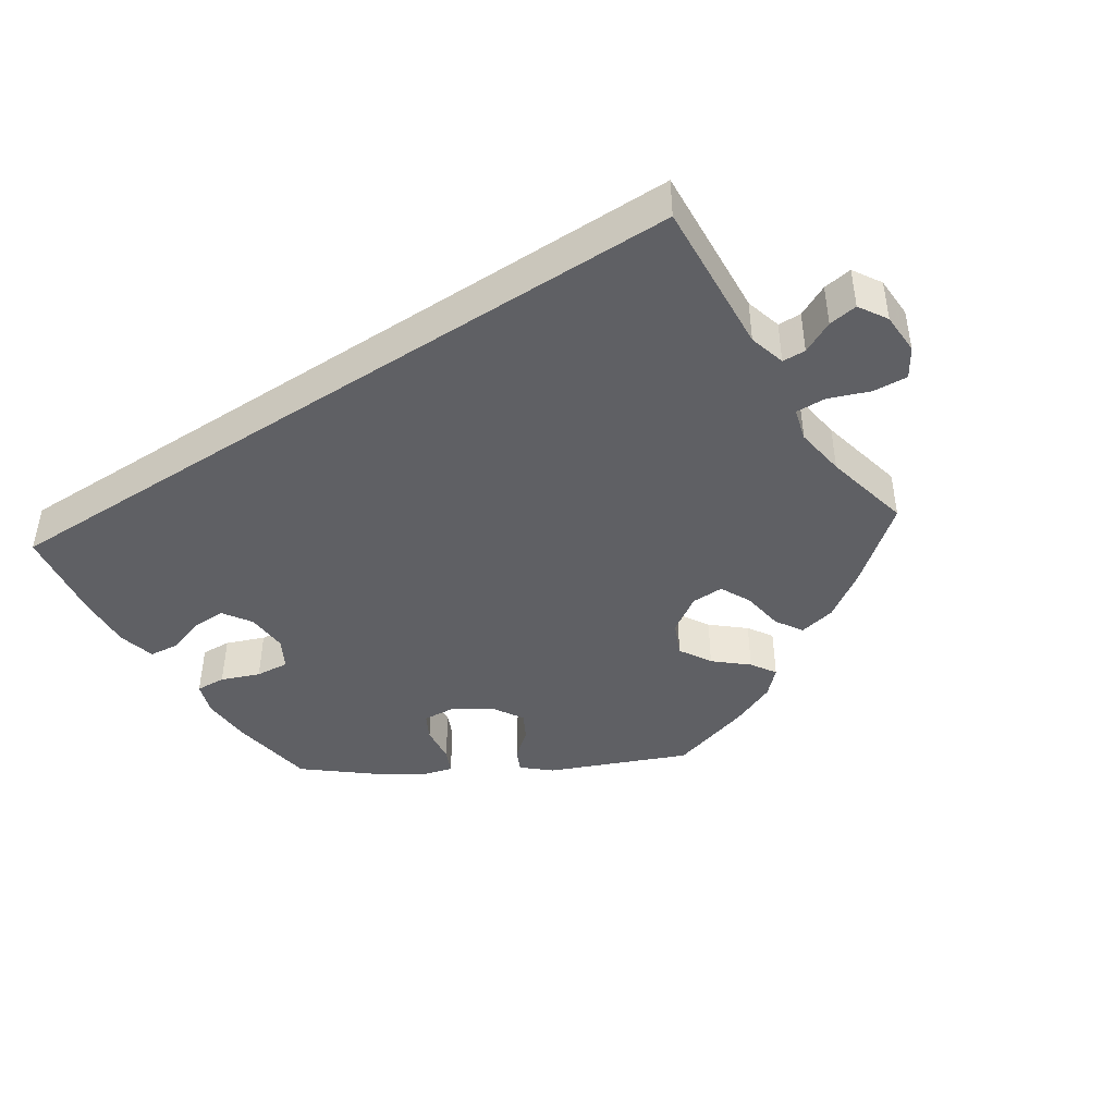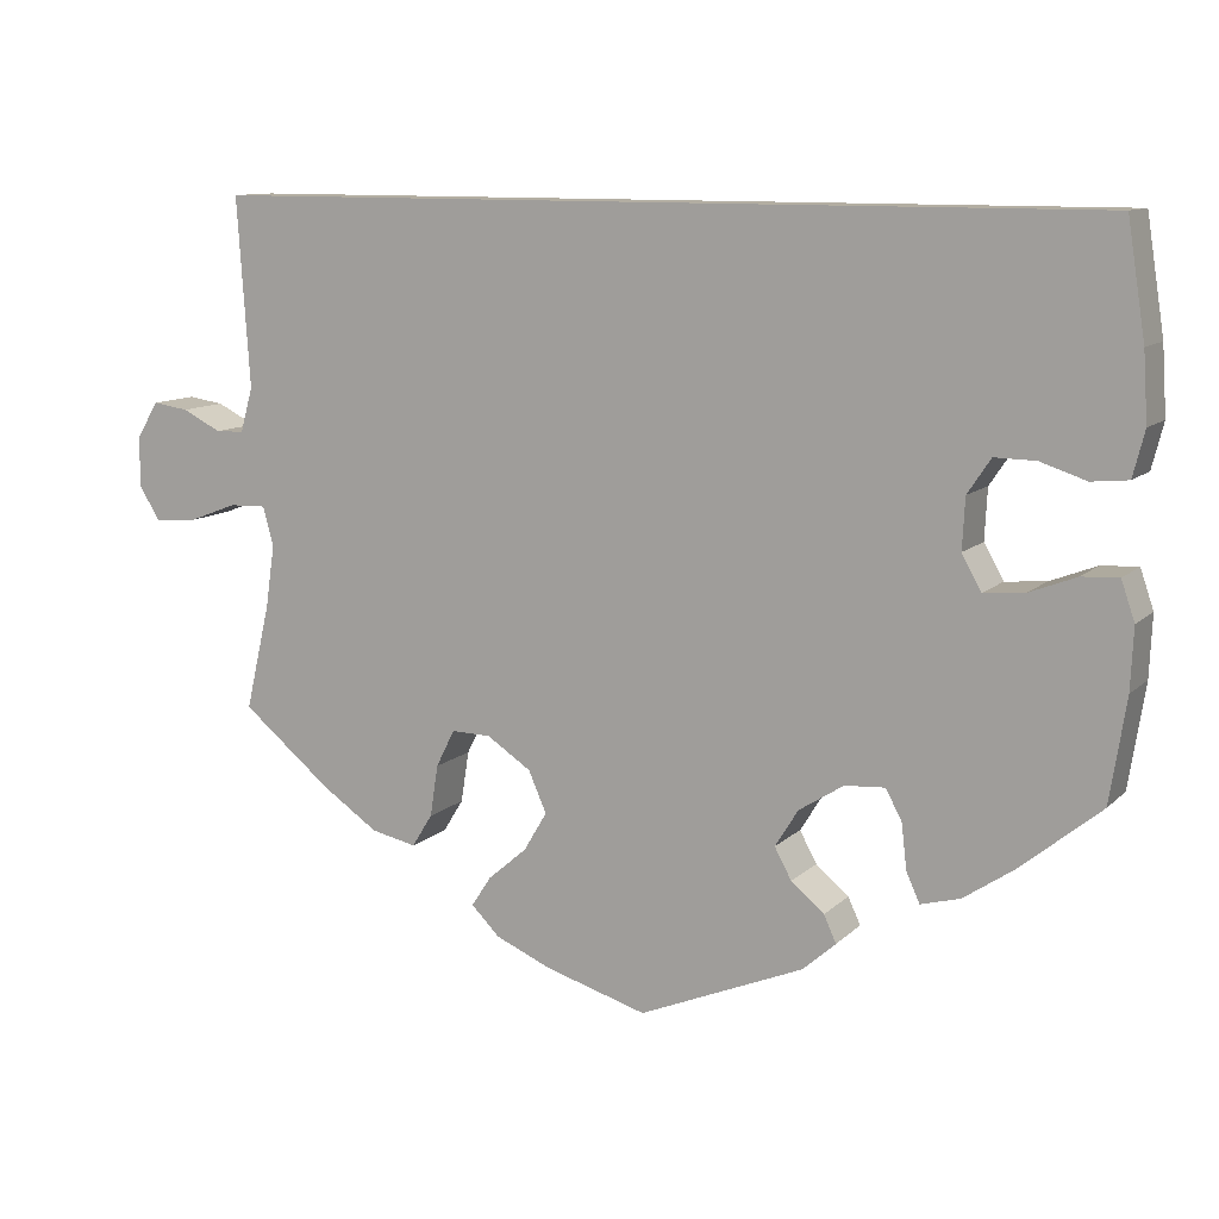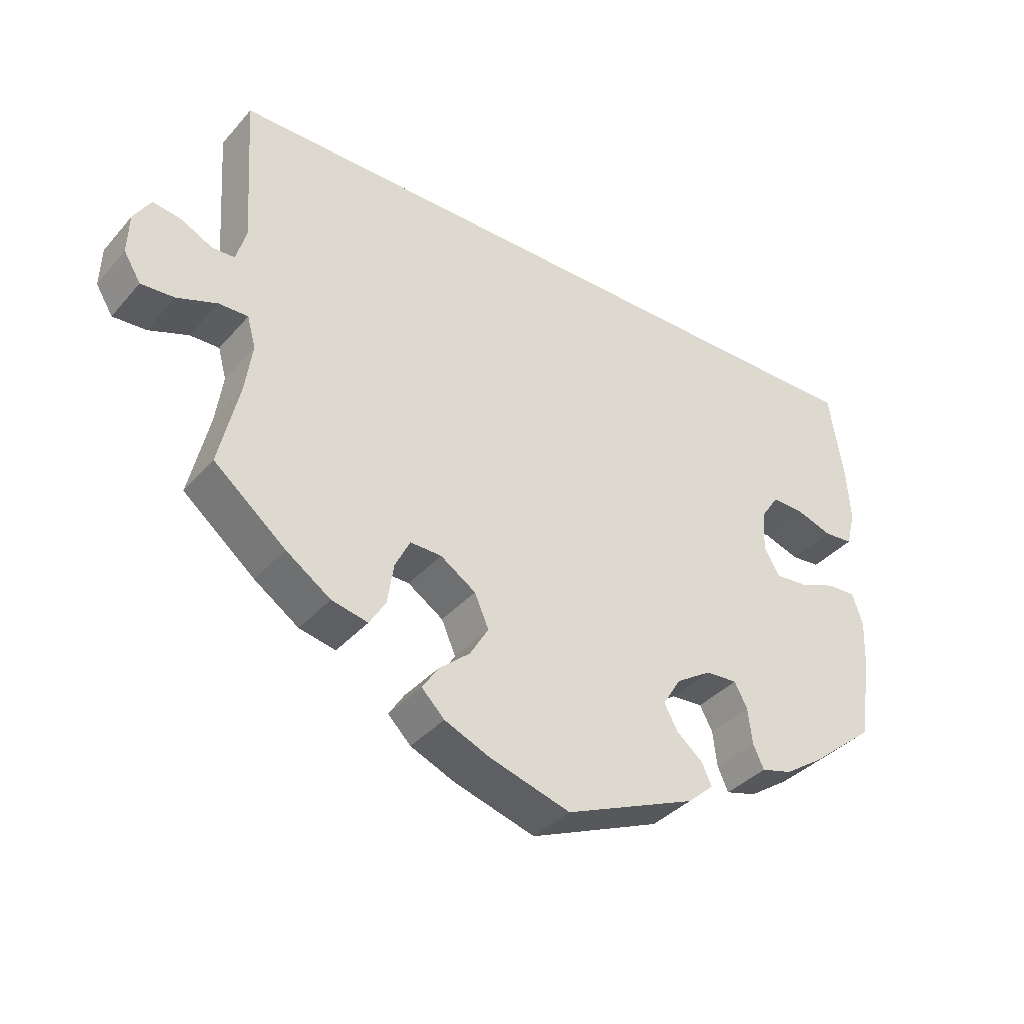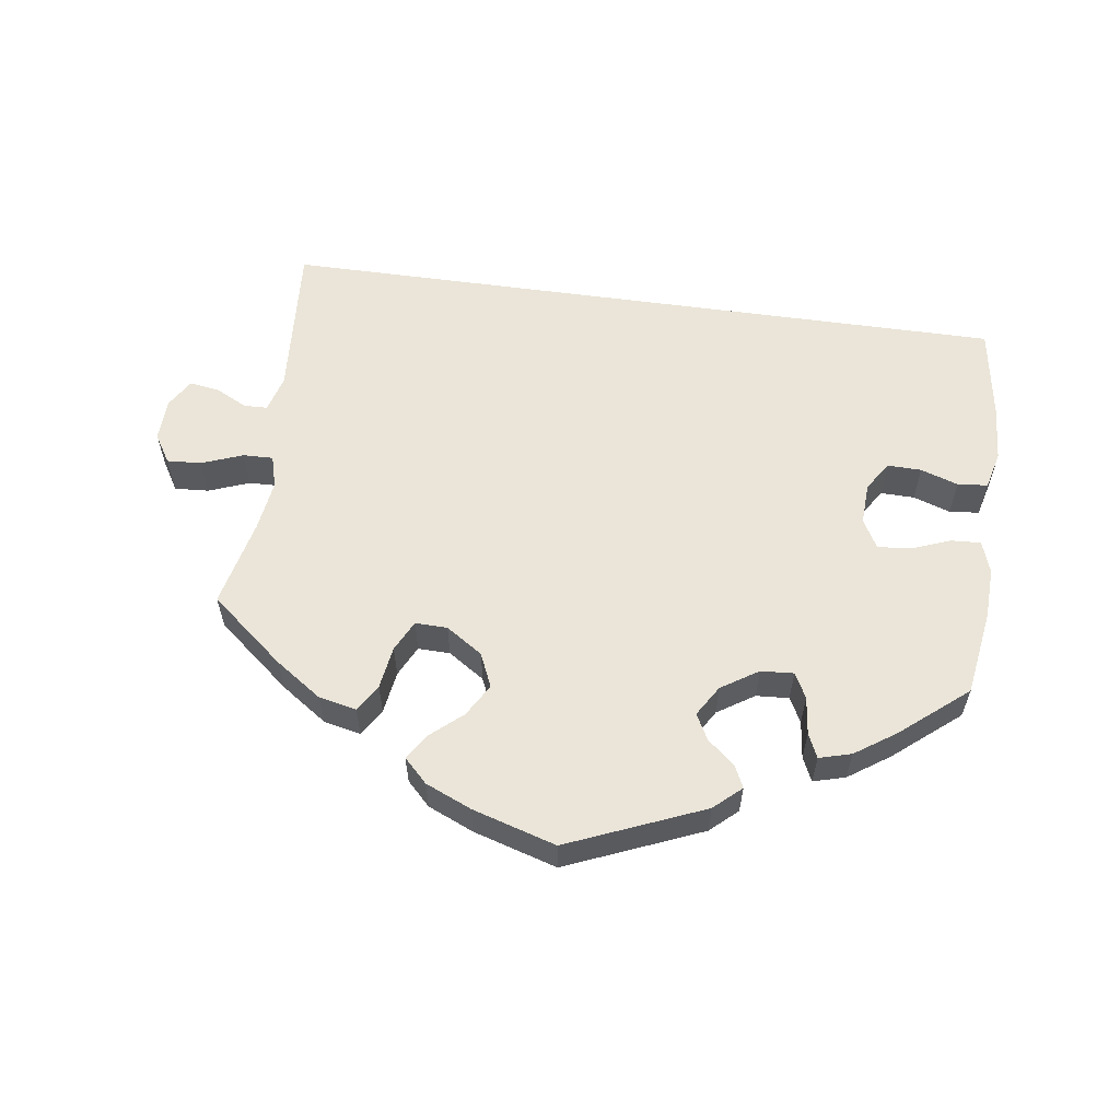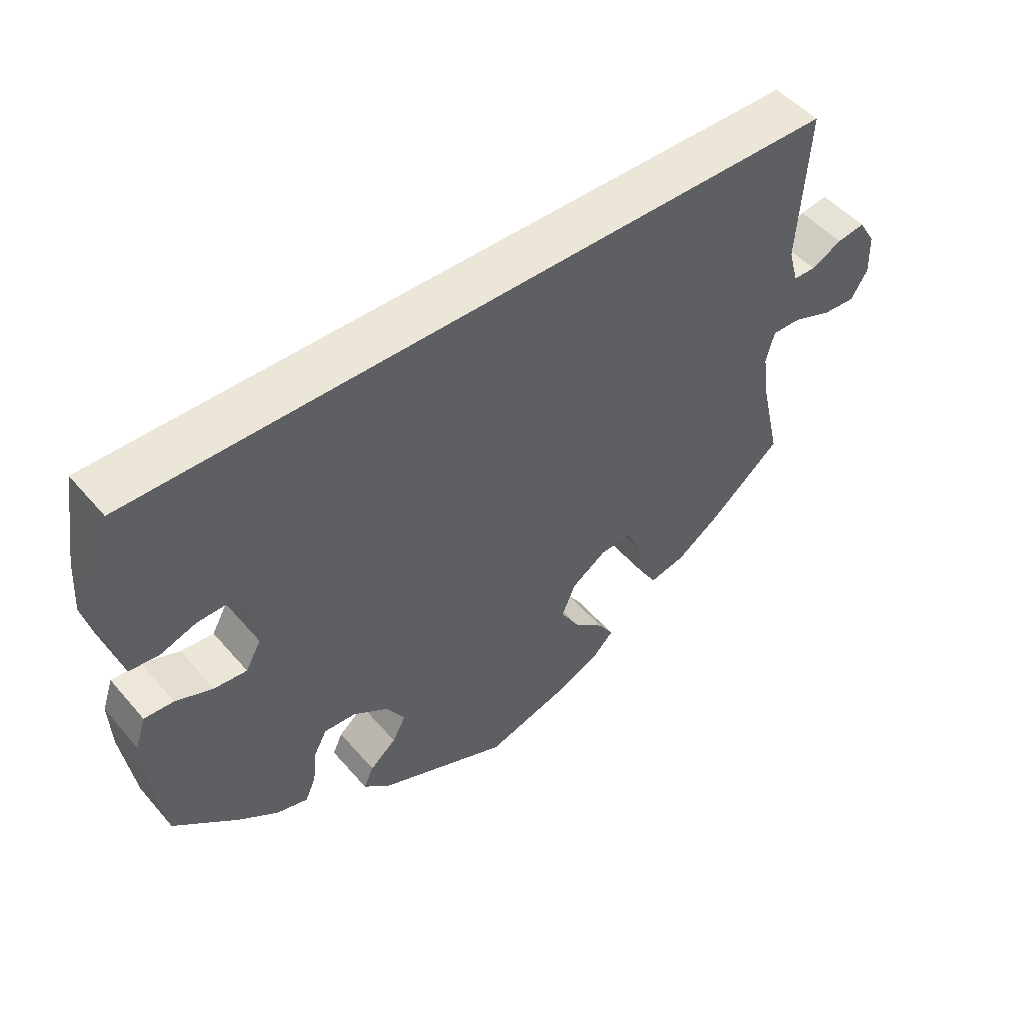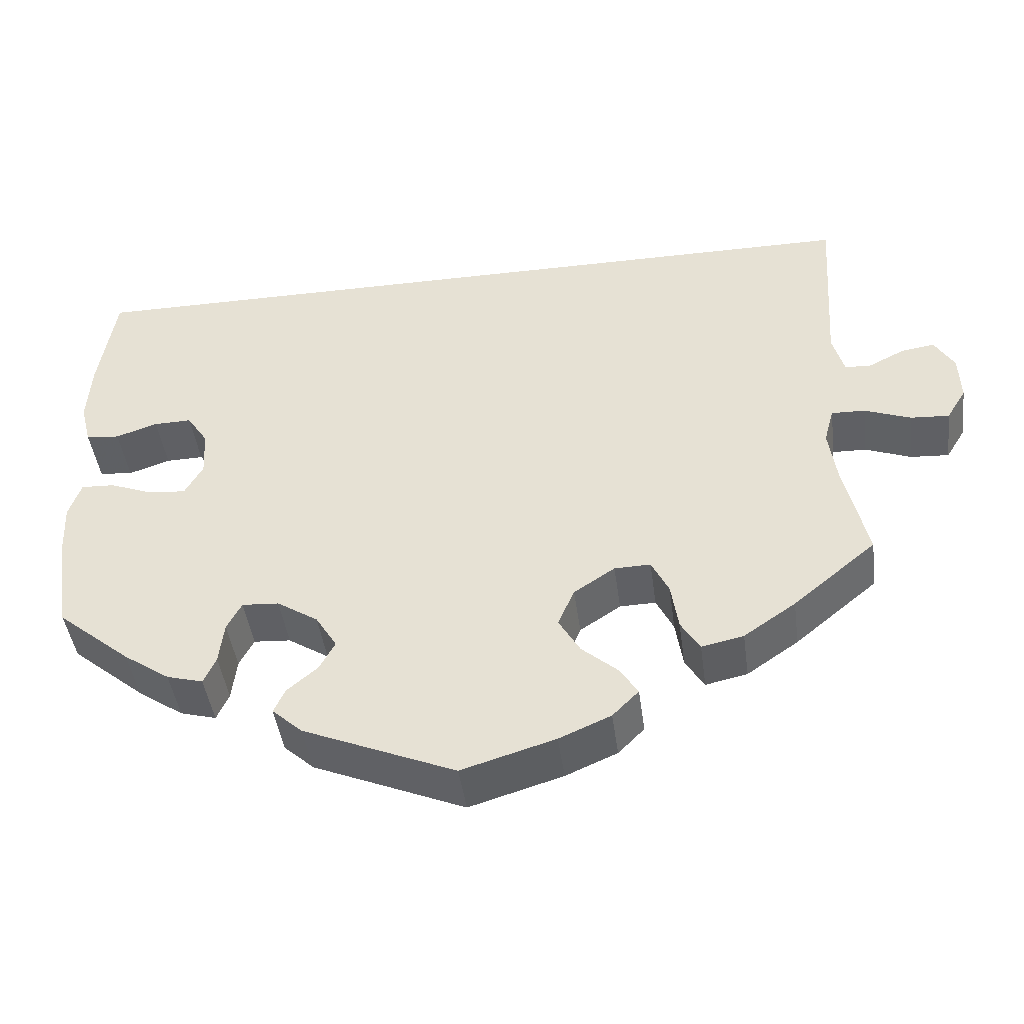
<metadata>
{"format":"obj","ext":"obj","renderer":"f3d","projection":"perspective","resolution":1024,"background":"white","views":[{"elev":-43.7,"azim":33.2,"up":"+Y"},{"elev":10.8,"azim":-153.8,"up":"+Z"},{"elev":-37.3,"azim":144.2,"up":"+Z"},{"elev":58.7,"azim":-172.1,"up":"+Y"},{"elev":49.3,"azim":-38.9,"up":"+Z"},{"elev":-44.1,"azim":7.6,"up":"+Z"}]}
</metadata>
<code>
v 0.5 0.07 0.289
v 0.486 0.07 0.077
v 0.5 0.07 0.027
v 0.532 0.07 0.026
v 0.576 0.07 0.048
v 0.616 0.07 0.054
v 0.64 0.07 0.015
v 0.642 0.07 -0.042
v 0.618 0.07 -0.081
v 0.571 0.07 -0.078
v 0.515 0.07 -0.057
v 0.474 0.07 -0.056
v 0.462 0.07 -0.1
v 0.472 0.07 -0.169
v 0.5 0.07 -0.289
v 0.399 0.07 -0.372
v 0.336 0.07 -0.415
v 0.285 0.07 -0.426
v 0.262 0.07 -0.389
v 0.253 0.07 -0.331
v 0.232 0.07 -0.289
v 0.188 0.07 -0.29
v 0.138 0.07 -0.323
v 0.118 0.07 -0.369
v 0.144 0.07 -0.413
v 0.188 0.07 -0.451
v 0.21 0.07 -0.485
v 0.178 0.07 -0.517
v 0.115 0.07 -0.544
v 0.001 0.07 -0.578
v -0.184 0.07 -0.501
v -0.221 0.07 -0.468
v -0.207 0.07 -0.438
v -0.17 0.07 -0.407
v -0.151 0.07 -0.372
v -0.177 0.07 -0.33
v -0.227 0.07 -0.298
v -0.272 0.07 -0.295
v -0.29 0.07 -0.329
v -0.296 0.07 -0.38
v -0.311 0.07 -0.413
v -0.355 0.07 -0.401
v -0.411 0.07 -0.363
v -0.501 0.07 -0.289
v -0.519 0.07 -0.173
v -0.522 0.07 -0.104
v -0.507 0.07 -0.06
v -0.466 0.07 -0.062
v -0.414 0.07 -0.082
v -0.368 0.07 -0.086
v -0.346 0.07 -0.047
v -0.349 0.07 0.01
v -0.375 0.07 0.049
v -0.421 0.07 0.048
v -0.472 0.07 0.031
v -0.513 0.07 0.035
v -0.526 0.07 0.086
v -0.521 0.07 0.162
v -0.501 0.07 0.289
v 0.5 0 0.289
v 0.486 0 0.077
v 0.5 0 0.027
v 0.532 0 0.026
v 0.576 0 0.048
v 0.616 0 0.054
v 0.64 0 0.015
v 0.642 0 -0.042
v 0.618 0 -0.081
v 0.571 0 -0.078
v 0.515 0 -0.057
v 0.474 0 -0.056
v 0.462 0 -0.1
v 0.472 0 -0.169
v 0.5 0 -0.289
v 0.399 0 -0.372
v 0.336 0 -0.415
v 0.285 0 -0.426
v 0.262 0 -0.389
v 0.253 0 -0.331
v 0.232 0 -0.289
v 0.188 0 -0.29
v 0.138 0 -0.323
v 0.118 0 -0.369
v 0.144 0 -0.413
v 0.188 0 -0.451
v 0.21 0 -0.485
v 0.178 0 -0.517
v 0.115 0 -0.544
v 0.001 0 -0.578
v -0.184 0 -0.501
v -0.221 0 -0.468
v -0.207 0 -0.438
v -0.17 0 -0.407
v -0.151 0 -0.372
v -0.177 0 -0.33
v -0.227 0 -0.298
v -0.272 0 -0.295
v -0.29 0 -0.329
v -0.296 0 -0.38
v -0.311 0 -0.413
v -0.355 0 -0.401
v -0.411 0 -0.363
v -0.501 0 -0.289
v -0.519 0 -0.173
v -0.522 0 -0.104
v -0.507 0 -0.06
v -0.466 0 -0.062
v -0.414 0 -0.082
v -0.368 0 -0.086
v -0.346 0 -0.047
v -0.349 0 0.01
v -0.375 0 0.049
v -0.421 0 0.048
v -0.472 0 0.031
v -0.513 0 0.035
v -0.526 0 0.086
v -0.521 0 0.162
v -0.501 0 0.289
f 58 59 1 2
f 57 58 2 3
f 54 55 56 57
f 53 54 57
f 53 57 3
f 52 53 3 4
f 51 52 4
f 50 51 4
f 46 47 48 49
f 46 49 50
f 45 46 50
f 44 45 50 4
f 39 40 41 42
f 38 39 42 43
f 31 32 33 34
f 31 34 35
f 30 31 35
f 29 30 35 36
f 25 26 27 28
f 24 25 28 29
f 17 18 19 20
f 17 20 21
f 14 15 16 17
f 13 14 17 21
f 12 13 21 22
f 8 9 10 11
f 8 11 12
f 7 8 12
f 4 5 6 7
f 4 7 12
f 38 43 44
f 38 44 4 12
f 37 38 12 22
f 36 37 22 23
f 24 29 36
f 23 24 36
f 61 60 118 117
f 62 61 117 116
f 116 115 114 113
f 116 113 112
f 62 116 112
f 63 62 112 111
f 63 111 110
f 63 110 109
f 108 107 106 105
f 109 108 105
f 109 105 104
f 63 109 104 103
f 101 100 99 98
f 102 101 98 97
f 93 92 91 90
f 94 93 90
f 94 90 89
f 95 94 89 88
f 87 86 85 84
f 88 87 84 83
f 79 78 77 76
f 80 79 76
f 76 75 74 73
f 80 76 73 72
f 81 80 72 71
f 70 69 68 67
f 71 70 67
f 71 67 66
f 66 65 64 63
f 71 66 63
f 103 102 97
f 71 63 103 97
f 81 71 97 96
f 82 81 96 95
f 95 88 83
f 95 83 82
f 1 60 61 2
f 2 61 62 3
f 3 62 63 4
f 4 63 64 5
f 5 64 65 6
f 6 65 66 7
f 7 66 67 8
f 8 67 68 9
f 9 68 69 10
f 10 69 70 11
f 11 70 71 12
f 12 71 72 13
f 13 72 73 14
f 14 73 74 15
f 15 74 75 16
f 16 75 76 17
f 17 76 77 18
f 18 77 78 19
f 19 78 79 20
f 20 79 80 21
f 21 80 81 22
f 22 81 82 23
f 23 82 83 24
f 24 83 84 25
f 25 84 85 26
f 26 85 86 27
f 27 86 87 28
f 28 87 88 29
f 29 88 89 30
f 30 89 90 31
f 31 90 91 32
f 32 91 92 33
f 33 92 93 34
f 34 93 94 35
f 35 94 95 36
f 36 95 96 37
f 37 96 97 38
f 38 97 98 39
f 39 98 99 40
f 40 99 100 41
f 41 100 101 42
f 42 101 102 43
f 43 102 103 44
f 44 103 104 45
f 45 104 105 46
f 46 105 106 47
f 47 106 107 48
f 48 107 108 49
f 49 108 109 50
f 50 109 110 51
f 51 110 111 52
f 52 111 112 53
f 53 112 113 54
f 54 113 114 55
f 55 114 115 56
f 56 115 116 57
f 57 116 117 58
f 58 117 118 59
f 59 118 60 1

</code>
